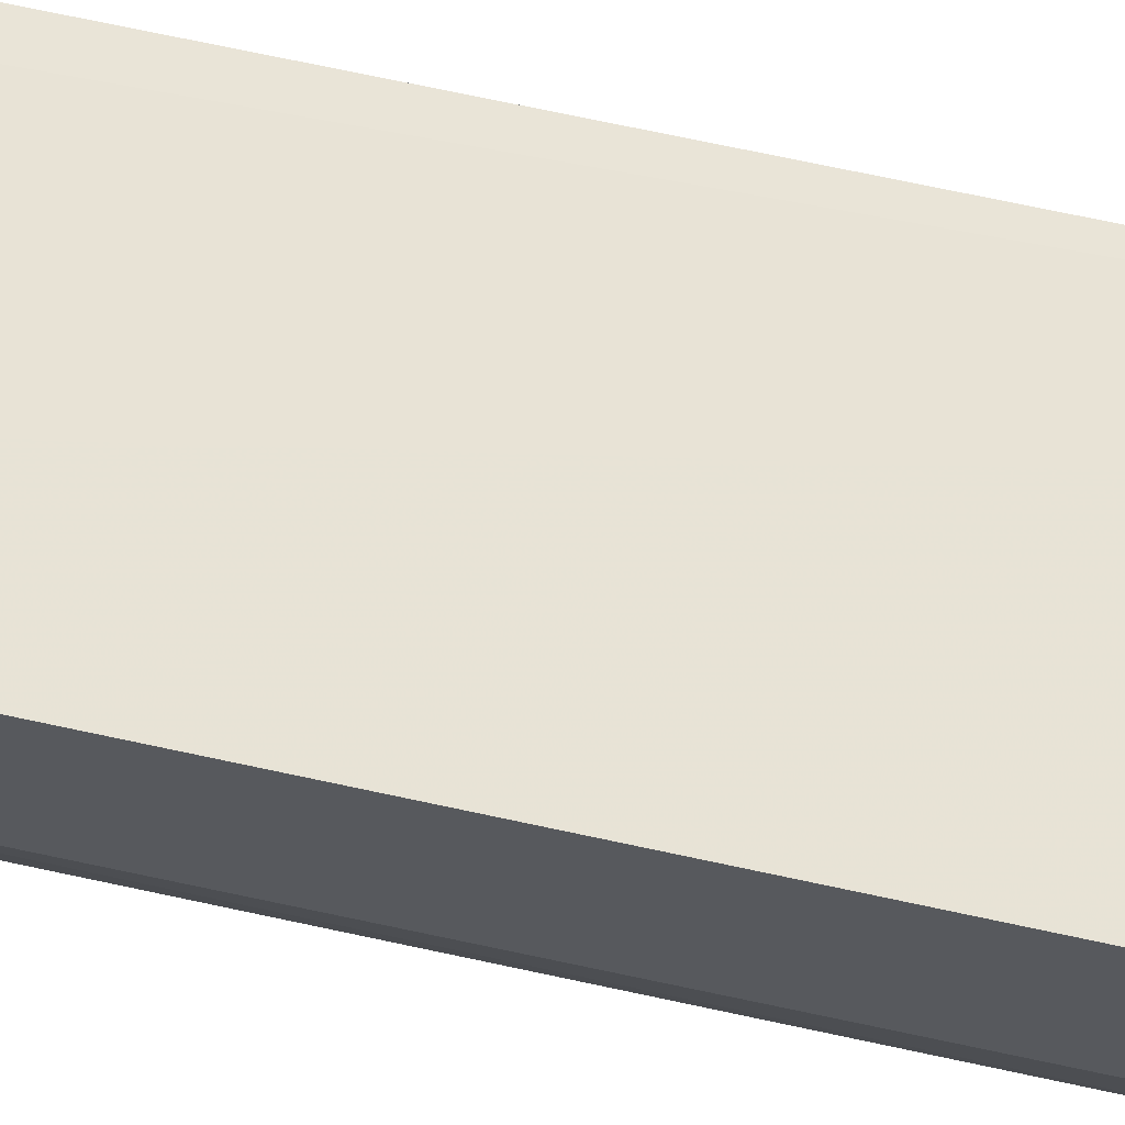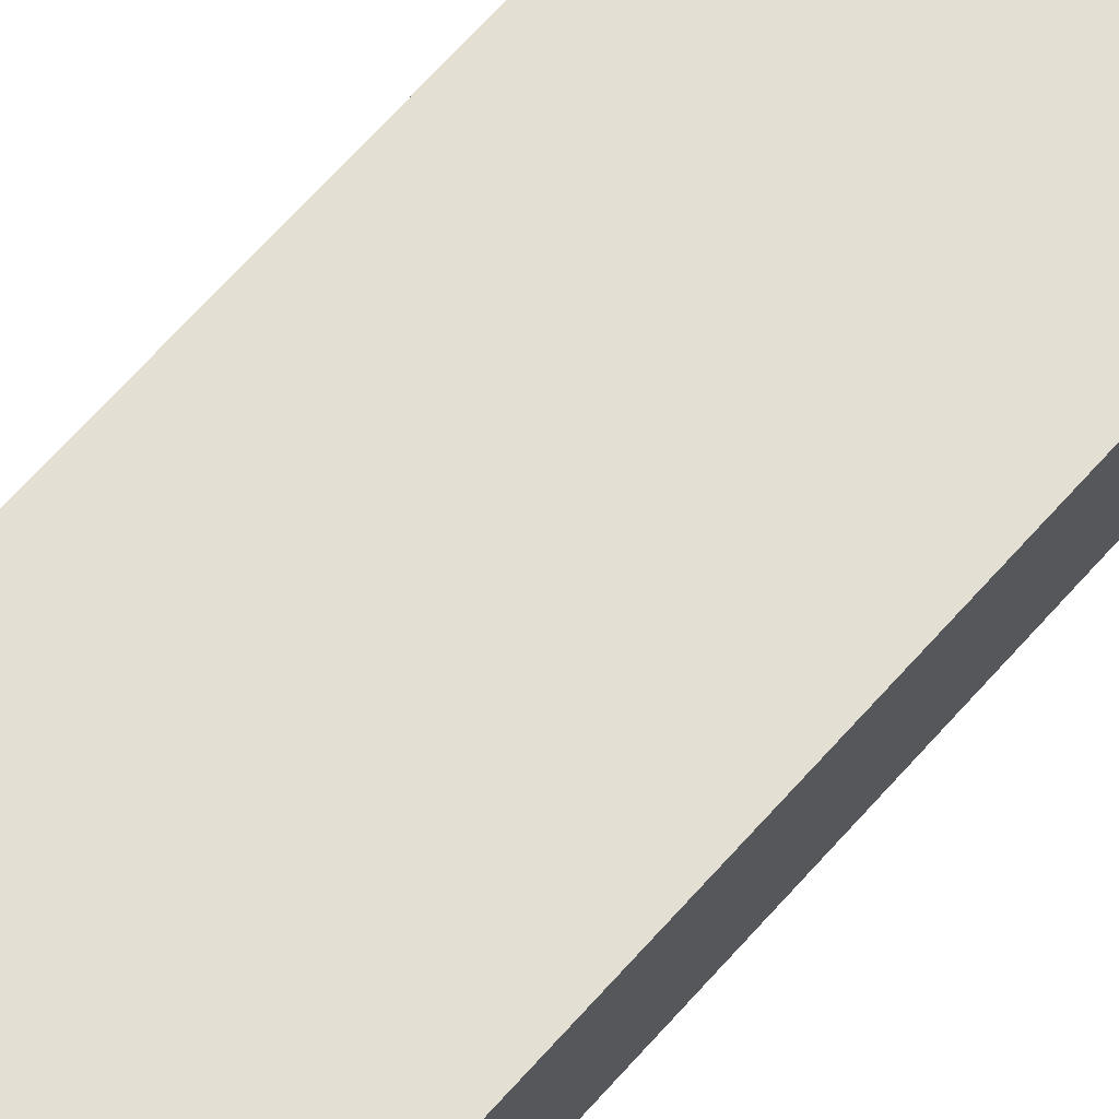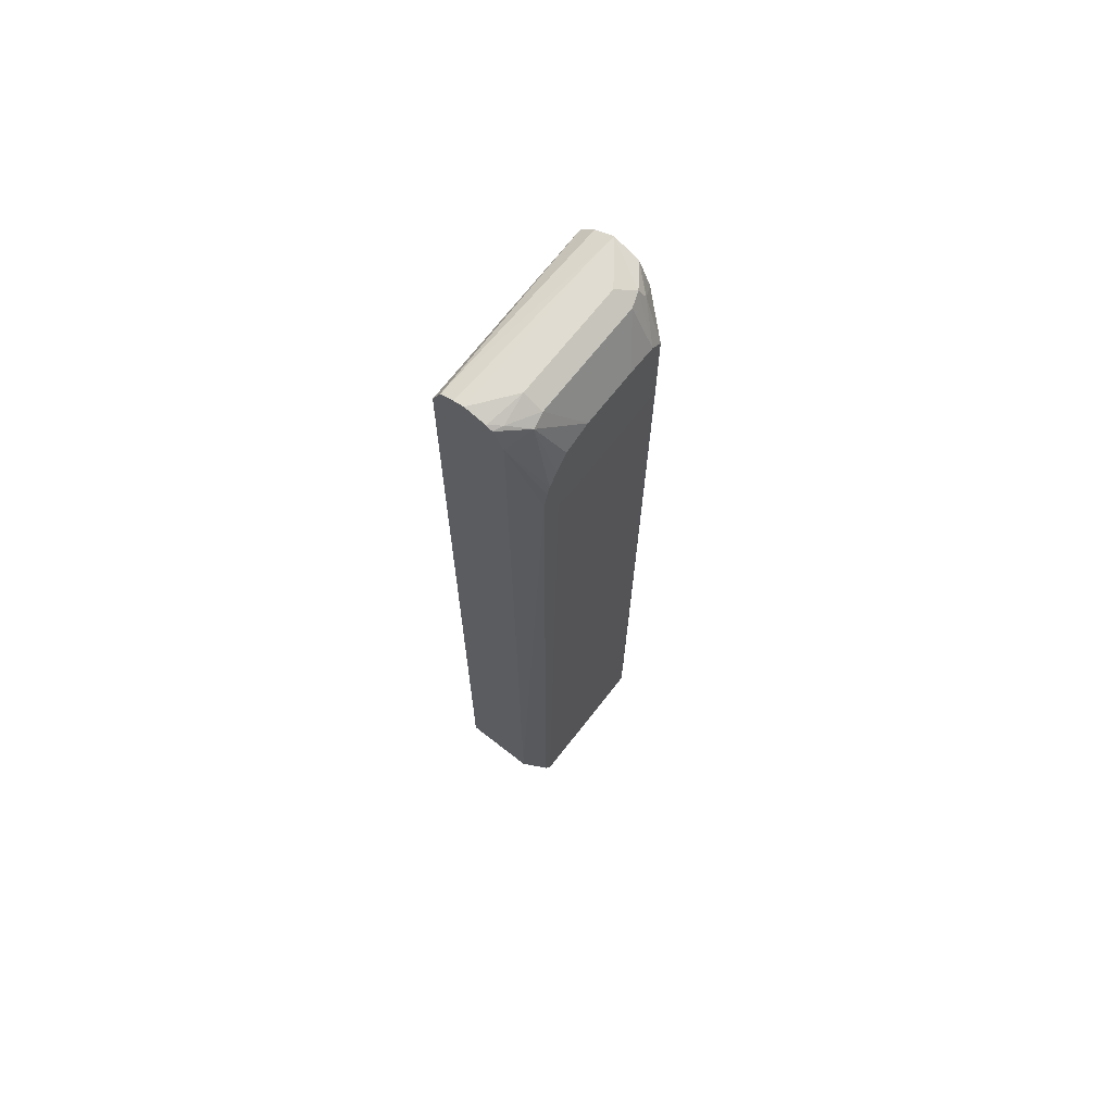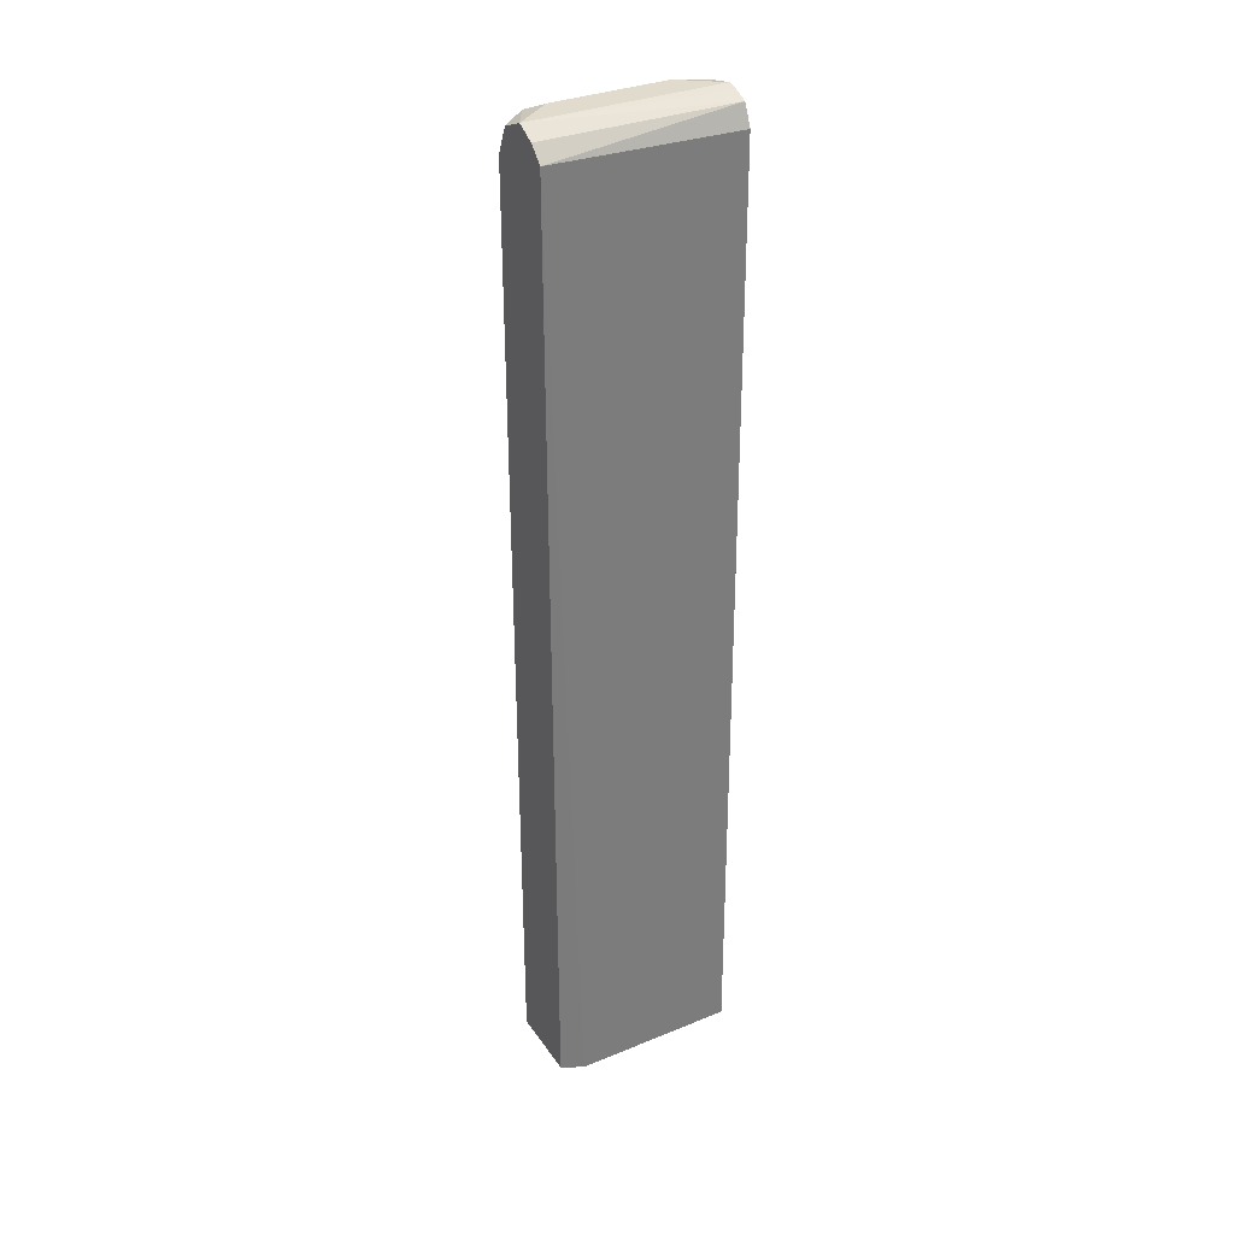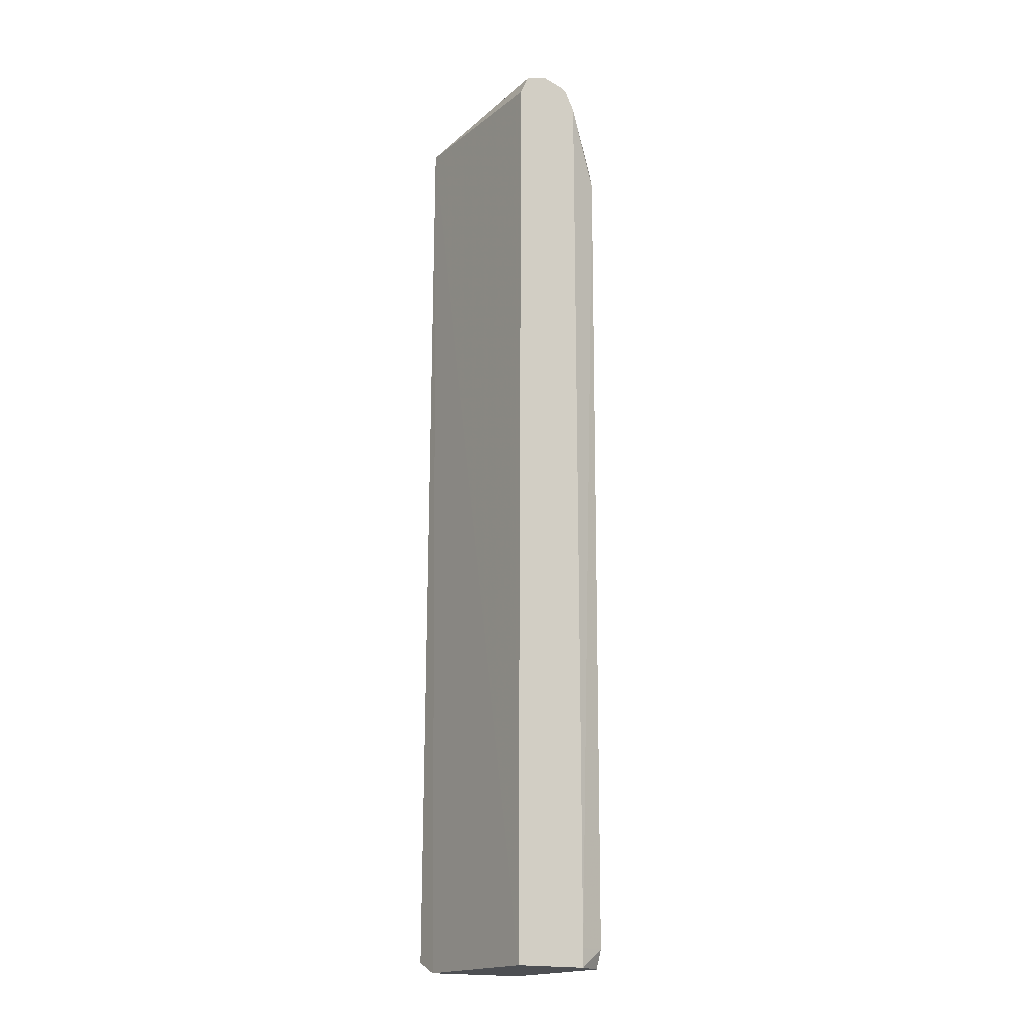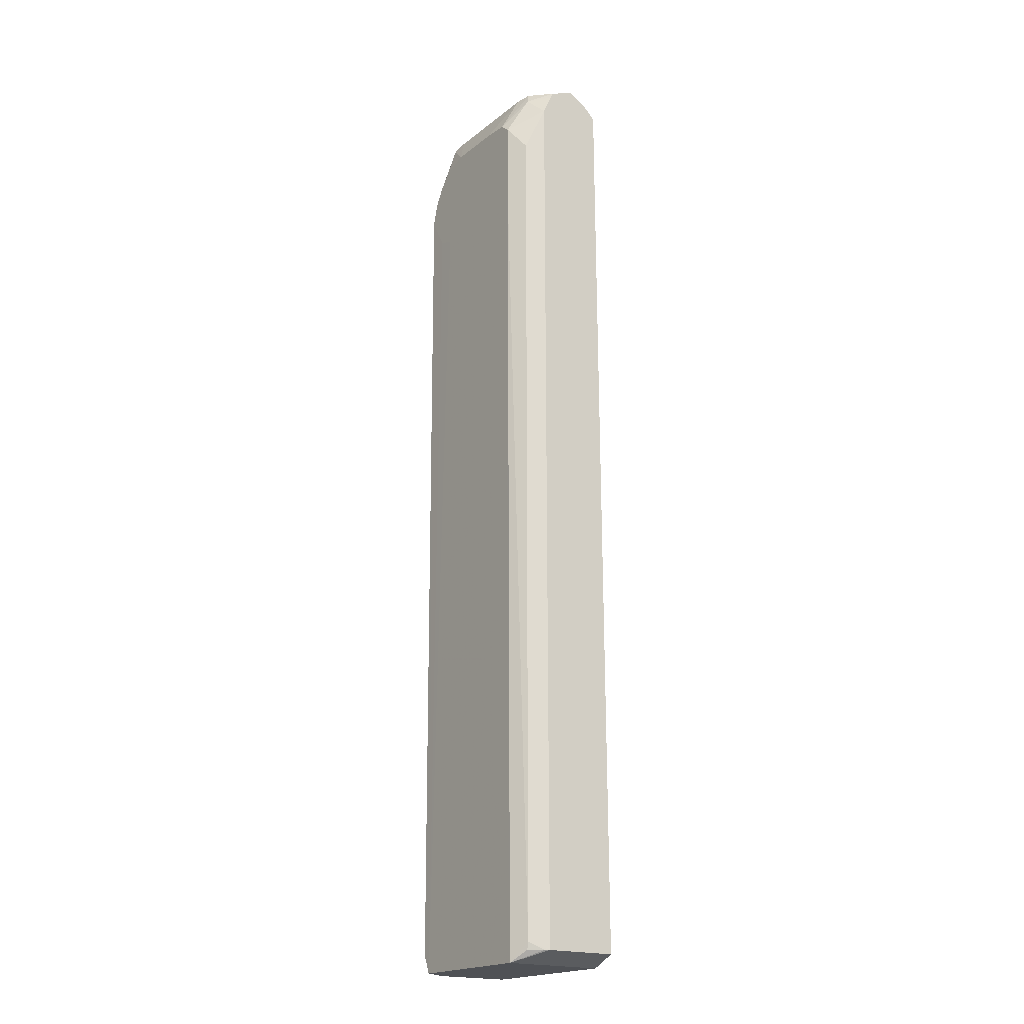
<metadata>
{"format":"obj","ext":"obj","renderer":"f3d","projection":"perspective","resolution":1024,"background":"white","views":[{"elev":62.6,"azim":102.8,"up":"+Z"},{"elev":67.1,"azim":41.5,"up":"+Z"},{"elev":69.2,"azim":128.0,"up":"+Y"},{"elev":33.3,"azim":-29.3,"up":"+Y"},{"elev":-17.8,"azim":57.0,"up":"+Y"},{"elev":-19.5,"azim":-125.2,"up":"+Y"}]}
</metadata>
<code>
v 0.1114 -0.5585 -0.2569
v 0.1114 -0.5362 -0.3469
v 0.1114 0.5697 -0.2627
v 0.1114 0.5939 -0.3343
v 0.1114 0.6032 -0.3016
v 0.1114 0.5935 -0.2732
v -0.1118 0.5752 -0.2625
v -0.1118 0.592 -0.2792
v -0.1118 0.6032 -0.3016
v 0.1114 0.6001 -0.2892
v -0.08045 0.6032 -0.3016
v -0.06702 0.6032 -0.3351
v 0.06702 0.6032 -0.3351
v 0.06702 0.592 -0.3575
v 0.1005 0.5948 -0.3393
v 0.1114 0.5975 -0.3271
v 0.08377 0.5864 -0.3603
v 0.0335 0.5452 -0.3841
v -0.0335 0.5452 -0.3841
v 0.06603 0.5351 -0.3841
v 0.08096 0.5166 -0.3841
v 0.09138 0.4995 -0.3841
v 0.1114 0.5697 -0.3464
v 0.09536 0.4898 -0.3841
v 0.1005 0.4691 -0.3841
v 0.1114 0.5017 -0.3469
v 0.1005 -0.5362 -0.38
v 0.1114 -0.5585 -0.3466
v 0.09121 -0.5585 -0.38
v -0.08045 -0.5585 -0.2569
v -0.08045 -0.5585 -0.38
v 0.05797 0.4242 -0.3841
v 0.07831 0.4298 -0.3841
v -0.07639 0.4249 -0.3841
v -0.08045 0.4303 -0.3841
v -0.08045 0.5319 -0.3841
v -0.1006 -0.5361 -0.3686
v -0.09841 -0.5448 -0.3686
v -0.1091 -0.5448 -0.3515
v -0.1118 -0.5447 -0.3463
v -0.1118 -0.5448 -0.3349
v -0.1118 -0.5448 -0.2578
v -0.1118 0.5584 -0.3463
v -0.1006 0.5026 -0.3686
v -0.08937 0.5809 -0.3575
v -0.1118 0.5836 -0.3351
v -0.1118 0.5911 -0.3314
v -0.08378 0.5948 -0.3519
v -0.06702 0.592 -0.3575
v -0.06702 0.5428 -0.3841
f 7 42 30
f 7 8 42
f 8 9 42
f 37 40 43
f 43 40 9
f 44 36 37
f 44 37 43
f 31 30 42
f 9 40 42
f 41 31 42
f 35 31 37
f 41 40 31
f 39 38 31
f 39 31 40
f 39 40 37
f 39 37 38
f 38 37 31
f 35 37 36
f 35 36 34
f 35 34 31
f 44 43 36
f 41 42 40
f 43 45 36
f 34 36 25
f 47 45 46
f 32 31 34
f 7 1 3
f 29 25 27
f 7 30 1
f 12 9 11
f 22 25 20
f 20 25 36
f 19 20 36
f 14 49 12
f 19 49 14
f 50 49 19
f 50 19 36
f 50 36 45
f 50 45 48
f 50 48 49
f 48 12 49
f 48 9 12
f 46 43 9
f 47 46 9
f 47 9 48
f 47 48 45
f 46 45 43
f 32 34 25
f 4 3 2
f 33 25 29
f 15 17 14
f 15 4 17
f 16 13 5
f 16 5 4
f 16 4 15
f 16 15 13
f 13 15 14
f 13 14 12
f 13 12 5
f 18 14 17
f 5 12 11
f 33 32 25
f 10 5 9
f 10 9 6
f 6 9 8
f 6 8 7
f 6 7 3
f 6 3 5
f 5 3 4
f 2 3 1
f 5 11 9
f 18 19 14
f 10 6 5
f 18 17 20
f 18 20 19
f 33 29 32
f 32 29 31
f 31 29 30
f 29 1 30
f 28 1 29
f 28 29 27
f 28 27 2
f 2 27 25
f 23 17 4
f 28 2 1
f 26 23 2
f 26 2 25
f 26 25 23
f 24 23 25
f 24 25 22
f 24 22 23
f 22 17 23
f 21 17 22
f 21 22 20
f 23 4 2
f 21 20 17

</code>
